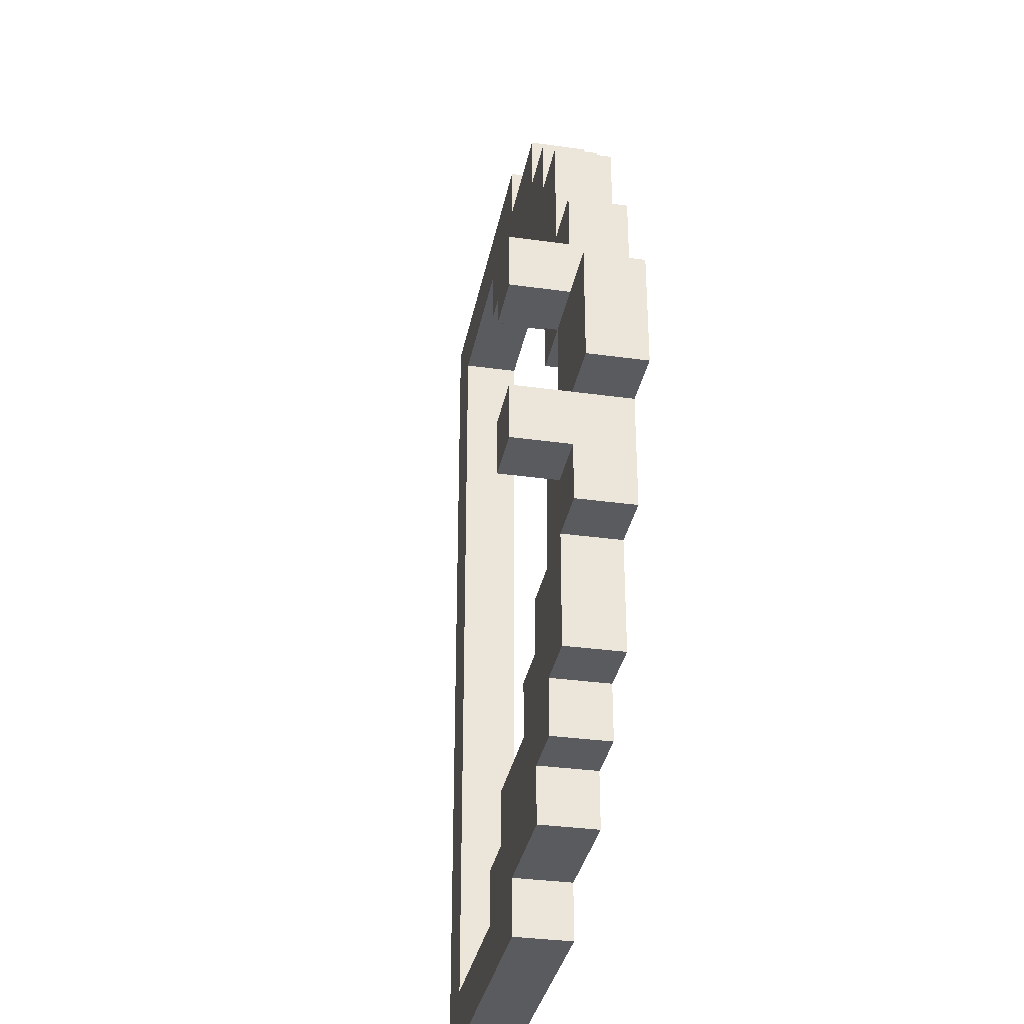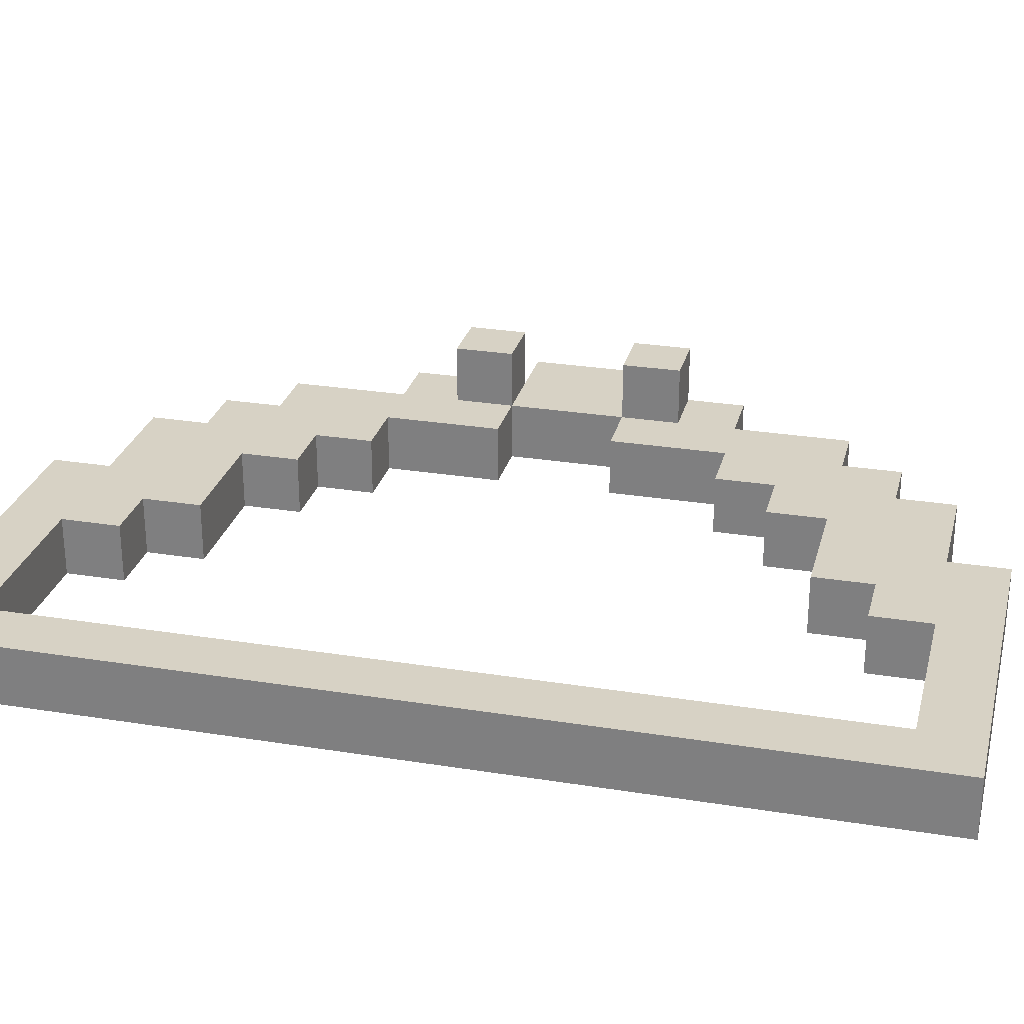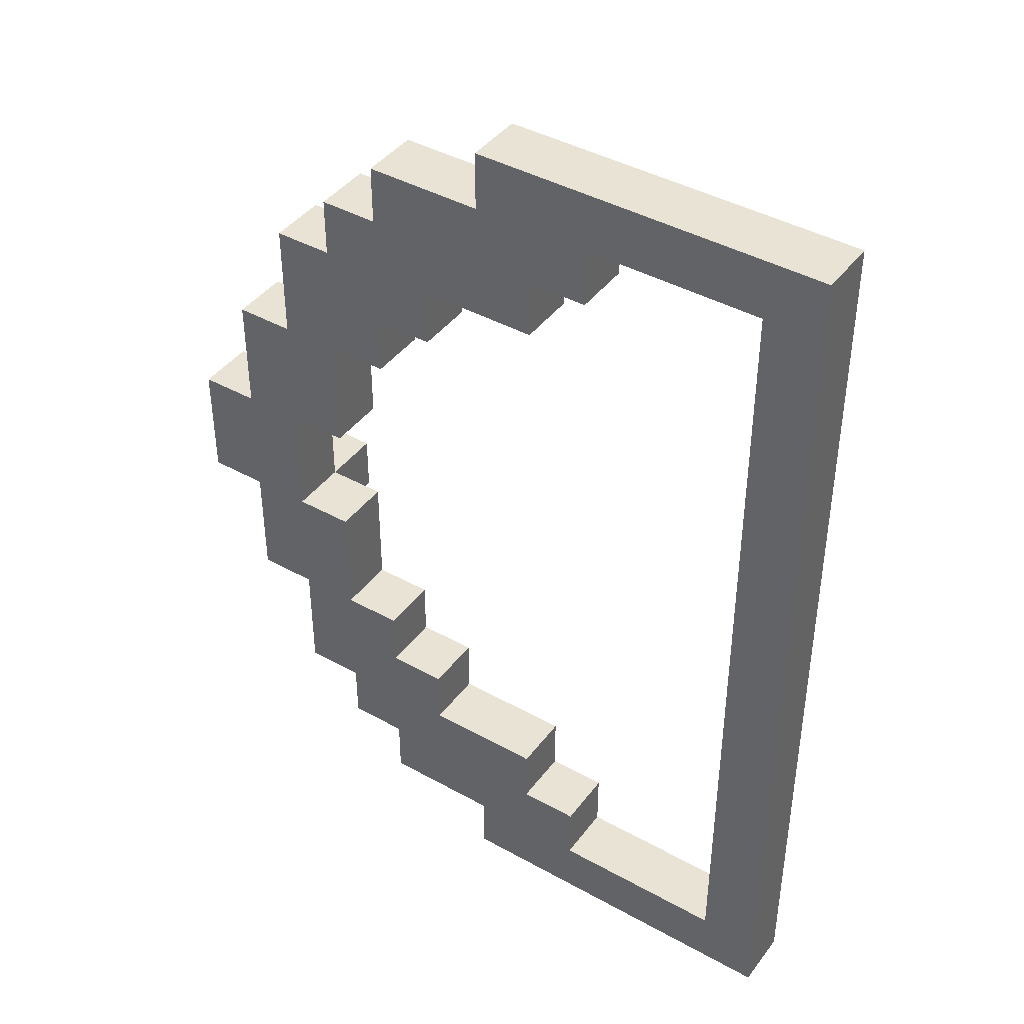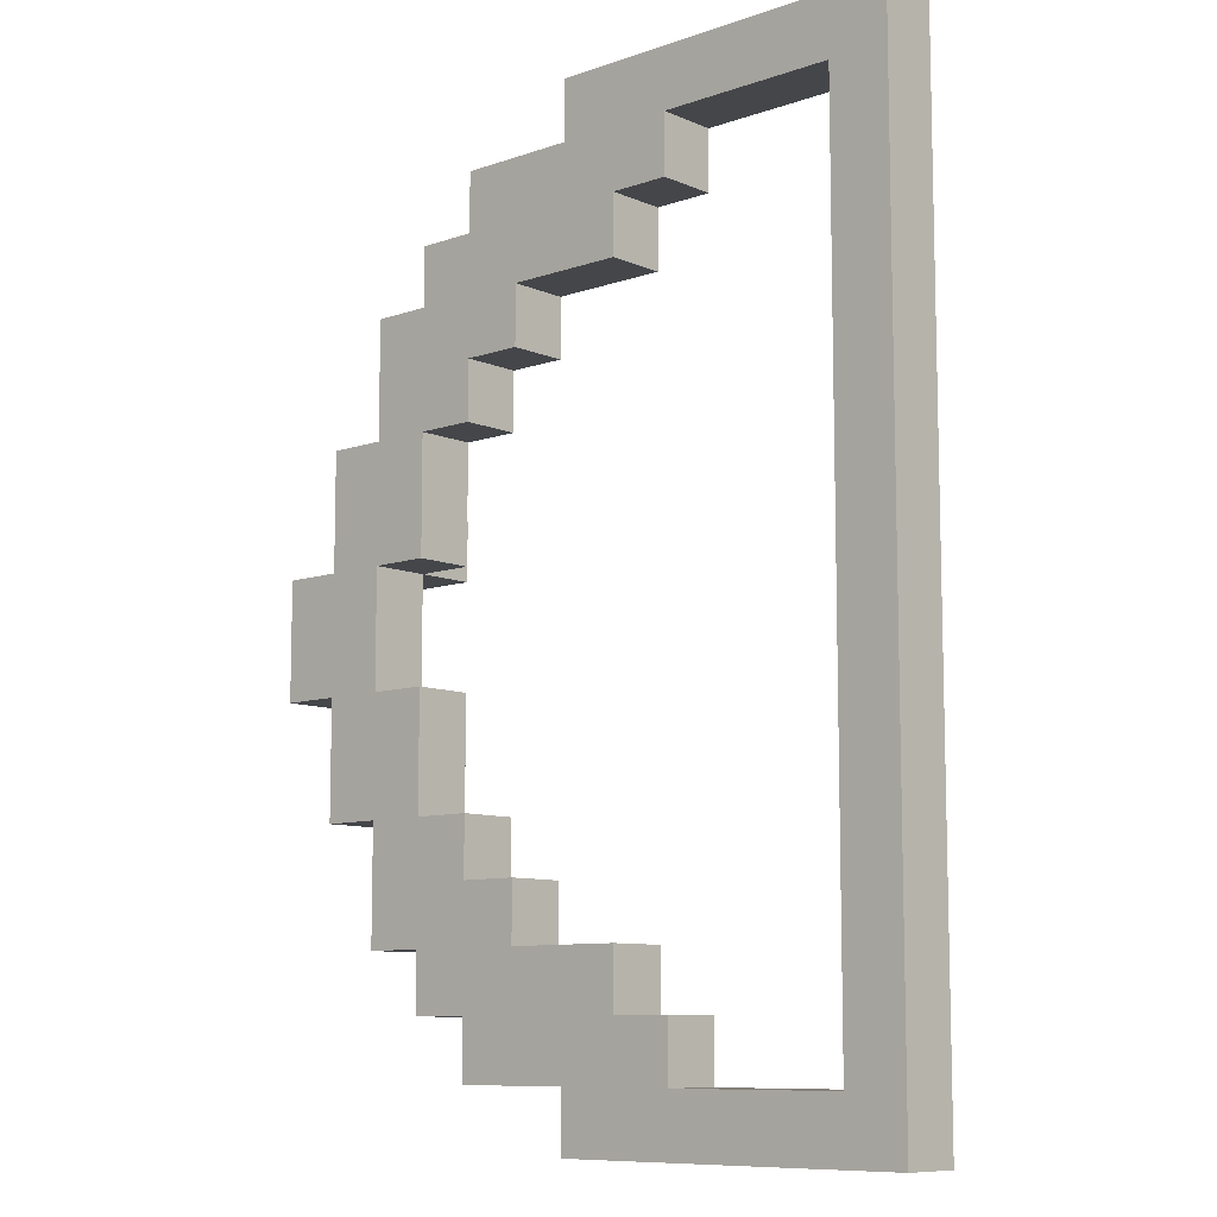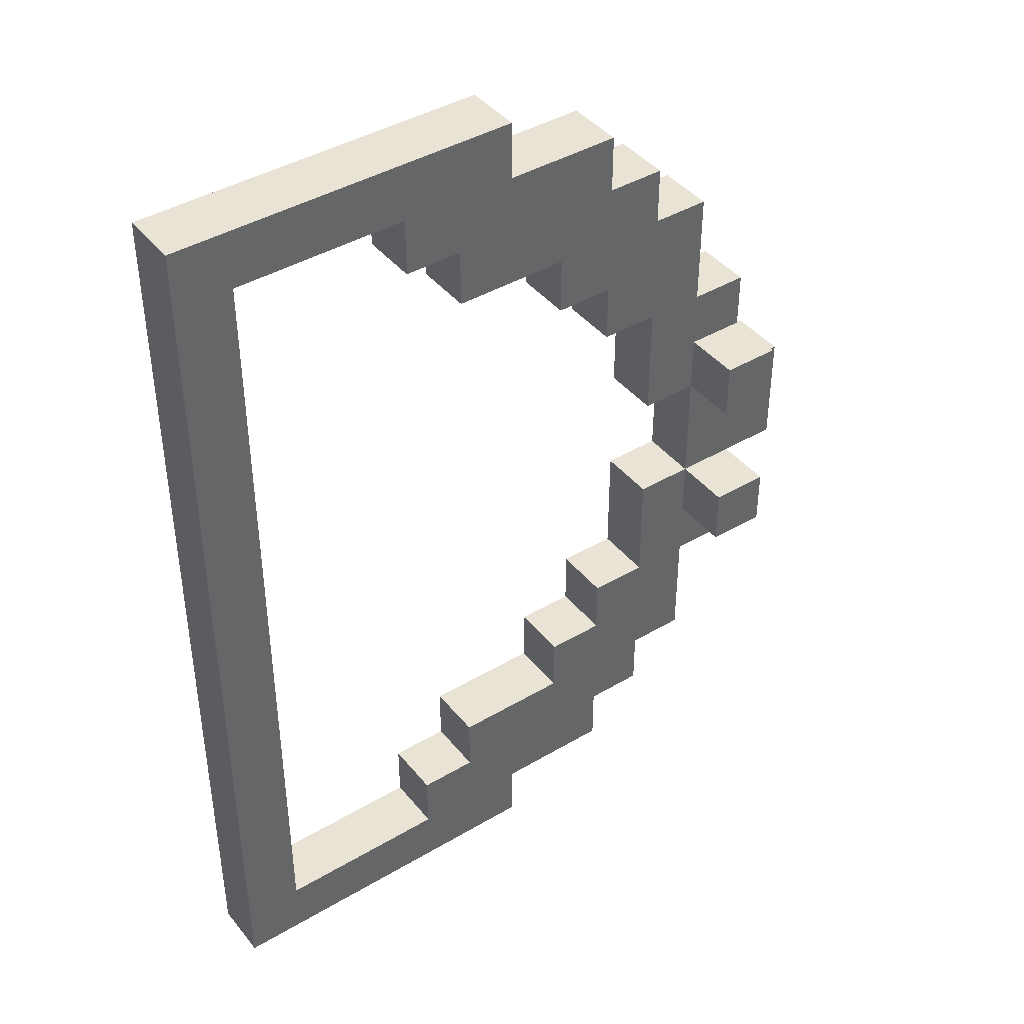
<metadata>
{"format":"obj","ext":"obj","renderer":"f3d","projection":"perspective","resolution":1024,"background":"white","views":[{"elev":-33.5,"azim":79.2,"up":"+Y"},{"elev":27.3,"azim":-76.0,"up":"+Z"},{"elev":42.1,"azim":-146.2,"up":"+Y"},{"elev":-9.4,"azim":-137.9,"up":"+Y"},{"elev":42.0,"azim":-35.5,"up":"+Y"}]}
</metadata>
<code>
o
v -0.7 0 -1.49e-08
v -0.7 0 -0.1
v -0.7 0.1 -1.49e-08
v -0.7 0.1 -0.1
v -0.7 1.5 -1.49e-08
v -0.7 1.5 -0.1
v -0.7 1.6 -1.49e-08
v -0.7 1.6 -0.1
v -0.3 0.1 -1.49e-08
v -0.3 0.1 -0.1
v -0.3 0.2 -1.49e-08
v -0.3 0.2 -0.1
v -0.3 1.4 -1.49e-08
v -0.3 1.4 -0.1
v -0.3 1.5 -1.49e-08
v -0.3 1.5 -0.1
v -0.2 0.2 -1.49e-08
v -0.2 0.2 -0.1
v -0.2 0.3 -1.49e-08
v -0.2 0.3 -0.1
v -0.2 1.3 -1.49e-08
v -0.2 1.3 -0.1
v -0.2 1.4 -1.49e-08
v -0.2 1.4 -0.1
v 0 0.3 -1.49e-08
v 0 0.3 -0.1
v 0 0.4 -1.49e-08
v 0 0.4 -0.1
v 0 1.2 -1.49e-08
v 0 1.2 -0.1
v 0 1.3 -1.49e-08
v 0 1.3 -0.1
v 0.1 0.4 -1.49e-08
v 0.1 0.4 -0.1
v 0.1 0.5 -1.49e-08
v 0.1 0.5 -0.1
v 0.1 1.1 -1.49e-08
v 0.1 1.1 -0.1
v 0.1 1.2 -1.49e-08
v 0.1 1.2 -0.1
v 0.2 0.5 -1.49e-08
v 0.2 0.5 -0.1
v 0.2 0.6 -1.49e-08
v 0.2 0.6 -0.1
v 0.2 0.7 -1.49e-08
v 0.2 0.7 -0.1
v 0.2 0.9 -1.49e-08
v 0.2 0.9 -0.1
v 0.2 1 -1.49e-08
v 0.2 1 -0.1
v 0.2 1.1 -1.49e-08
v 0.2 1.1 -0.1
v 0.3 0.6 0.1
v 0.3 0.6 -1.49e-08
v 0.3 0.7 0.1
v 0.3 0.7 -1.49e-08
v 0.3 0.7 -0.1
v 0.3 0.9 0.1
v 0.3 0.9 -1.49e-08
v 0.3 0.9 -0.1
v 0.3 1 0.1
v 0.3 1 -1.49e-08
v -0.6 0.1 -1.49e-08
v -0.6 0.1 -0.1
v -0.6 1.5 -1.49e-08
v -0.6 1.5 -0.1
v -0.1 0 -1.49e-08
v -0.1 0 -0.1
v -0.1 0.1 -1.49e-08
v -0.1 0.1 -0.1
v -0.1 1.5 -1.49e-08
v -0.1 1.5 -0.1
v -0.1 1.6 -1.49e-08
v -0.1 1.6 -0.1
v 0.1 0.1 -1.49e-08
v 0.1 0.1 -0.1
v 0.1 0.2 -1.49e-08
v 0.1 0.2 -0.1
v 0.1 1.4 -1.49e-08
v 0.1 1.4 -0.1
v 0.1 1.5 -1.49e-08
v 0.1 1.5 -0.1
v 0.2 0.2 -1.49e-08
v 0.2 0.2 -0.1
v 0.2 0.3 -1.49e-08
v 0.2 0.3 -0.1
v 0.2 1.3 -1.49e-08
v 0.2 1.3 -0.1
v 0.2 1.4 -1.49e-08
v 0.2 1.4 -0.1
v 0.3 0.3 -1.49e-08
v 0.3 0.3 -0.1
v 0.3 0.5 -1.49e-08
v 0.3 0.5 -0.1
v 0.3 1.1 -1.49e-08
v 0.3 1.1 -0.1
v 0.3 1.3 -1.49e-08
v 0.3 1.3 -0.1
v 0.4 0.5 -1.49e-08
v 0.4 0.5 -0.1
v 0.4 0.6 0.1
v 0.4 0.6 -1.49e-08
v 0.4 0.6 -0.1
v 0.4 0.7 0.1
v 0.4 0.7 -1.49e-08
v 0.4 0.7 -0.1
v 0.4 0.9 0.1
v 0.4 0.9 -1.49e-08
v 0.4 0.9 -0.1
v 0.4 1 0.1
v 0.4 1 -1.49e-08
v 0.4 1 -0.1
v 0.4 1.1 -1.49e-08
v 0.4 1.1 -0.1
v 0.5 0.7 -1.49e-08
v 0.5 0.7 -0.1
v 0.5 0.9 -1.49e-08
v 0.5 0.9 -0.1
v 0.3 0.6 0.1
v 0.3 0.7 0.1
v 0.3 0.9 0.1
v 0.3 1 0.1
v 0.4 0.6 0.1
v 0.4 0.7 0.1
v 0.4 0.9 0.1
v 0.4 1 0.1
v -0.7 0 -1.49e-08
v -0.7 0.1 -1.49e-08
v -0.7 1.5 -1.49e-08
v -0.7 1.6 -1.49e-08
v -0.6 0.1 -1.49e-08
v -0.6 1.5 -1.49e-08
v -0.3 0.1 -1.49e-08
v -0.3 0.2 -1.49e-08
v -0.3 1.4 -1.49e-08
v -0.3 1.5 -1.49e-08
v -0.2 0.2 -1.49e-08
v -0.2 0.3 -1.49e-08
v -0.2 1.3 -1.49e-08
v -0.2 1.4 -1.49e-08
v -0.1 0 -1.49e-08
v -0.1 0.1 -1.49e-08
v -0.1 1.5 -1.49e-08
v -0.1 1.6 -1.49e-08
v 0 0.3 -1.49e-08
v 0 0.4 -1.49e-08
v 0 1.2 -1.49e-08
v 0 1.3 -1.49e-08
v 0.1 0.1 -1.49e-08
v 0.1 0.2 -1.49e-08
v 0.1 0.4 -1.49e-08
v 0.1 0.5 -1.49e-08
v 0.1 1.1 -1.49e-08
v 0.1 1.2 -1.49e-08
v 0.1 1.4 -1.49e-08
v 0.1 1.5 -1.49e-08
v 0.2 0.2 -1.49e-08
v 0.2 0.3 -1.49e-08
v 0.2 0.5 -1.49e-08
v 0.2 0.6 -1.49e-08
v 0.2 0.7 -1.49e-08
v 0.2 0.9 -1.49e-08
v 0.2 1 -1.49e-08
v 0.2 1.1 -1.49e-08
v 0.2 1.3 -1.49e-08
v 0.2 1.4 -1.49e-08
v 0.3 0.3 -1.49e-08
v 0.3 0.5 -1.49e-08
v 0.3 0.6 -1.49e-08
v 0.3 0.7 -1.49e-08
v 0.3 0.9 -1.49e-08
v 0.3 1 -1.49e-08
v 0.3 1.1 -1.49e-08
v 0.3 1.3 -1.49e-08
v 0.4 0.5 -1.49e-08
v 0.4 0.6 -1.49e-08
v 0.4 0.7 -1.49e-08
v 0.4 0.9 -1.49e-08
v 0.4 1 -1.49e-08
v 0.4 1.1 -1.49e-08
v 0.5 0.7 -1.49e-08
v 0.5 0.9 -1.49e-08
v -0.7 0 -0.1
v -0.7 0.1 -0.1
v -0.7 1.5 -0.1
v -0.7 1.6 -0.1
v -0.6 0.1 -0.1
v -0.6 1.5 -0.1
v -0.3 0.1 -0.1
v -0.3 0.2 -0.1
v -0.3 1.4 -0.1
v -0.3 1.5 -0.1
v -0.2 0.2 -0.1
v -0.2 0.3 -0.1
v -0.2 1.3 -0.1
v -0.2 1.4 -0.1
v -0.1 0 -0.1
v -0.1 0.1 -0.1
v -0.1 1.5 -0.1
v -0.1 1.6 -0.1
v 0 0.3 -0.1
v 0 0.4 -0.1
v 0 1.2 -0.1
v 0 1.3 -0.1
v 0.1 0.1 -0.1
v 0.1 0.2 -0.1
v 0.1 0.4 -0.1
v 0.1 0.5 -0.1
v 0.1 1.1 -0.1
v 0.1 1.2 -0.1
v 0.1 1.4 -0.1
v 0.1 1.5 -0.1
v 0.2 0.2 -0.1
v 0.2 0.3 -0.1
v 0.2 0.5 -0.1
v 0.2 0.6 -0.1
v 0.2 0.7 -0.1
v 0.2 0.9 -0.1
v 0.2 1 -0.1
v 0.2 1.1 -0.1
v 0.2 1.3 -0.1
v 0.2 1.4 -0.1
v 0.3 0.3 -0.1
v 0.3 0.5 -0.1
v 0.3 0.7 -0.1
v 0.3 0.9 -0.1
v 0.3 1.1 -0.1
v 0.3 1.3 -0.1
v 0.4 0.5 -0.1
v 0.4 0.6 -0.1
v 0.4 0.7 -0.1
v 0.4 0.9 -0.1
v 0.4 1 -0.1
v 0.4 1.1 -0.1
v 0.5 0.7 -0.1
v 0.5 0.9 -0.1
v -0.7 0 -1.49e-08
v -0.1 0 -1.49e-08
v -0.7 0 -0.1
v -0.1 0 -0.1
v -0.1 0.1 -1.49e-08
v 0.1 0.1 -1.49e-08
v -0.1 0.1 -0.1
v 0.1 0.1 -0.1
v 0.1 0.2 -1.49e-08
v 0.2 0.2 -1.49e-08
v 0.1 0.2 -0.1
v 0.2 0.2 -0.1
v 0.2 0.3 -1.49e-08
v 0.3 0.3 -1.49e-08
v 0.2 0.3 -0.1
v 0.3 0.3 -0.1
v 0.3 0.5 -1.49e-08
v 0.4 0.5 -1.49e-08
v 0.3 0.5 -0.1
v 0.4 0.5 -0.1
v 0.3 0.6 0.1
v 0.4 0.6 0.1
v 0.3 0.6 -1.49e-08
v 0.4 0.6 -1.49e-08
v 0.4 0.7 -1.49e-08
v 0.5 0.7 -1.49e-08
v 0.4 0.7 -0.1
v 0.5 0.7 -0.1
v 0.3 0.9 0.1
v 0.4 0.9 0.1
v 0.2 0.9 -1.49e-08
v 0.3 0.9 -1.49e-08
v 0.4 0.9 -1.49e-08
v 0.2 0.9 -0.1
v 0.3 0.9 -0.1
v 0.1 1.1 -1.49e-08
v 0.2 1.1 -1.49e-08
v 0.1 1.1 -0.1
v 0.2 1.1 -0.1
v 0 1.2 -1.49e-08
v 0.1 1.2 -1.49e-08
v 0 1.2 -0.1
v 0.1 1.2 -0.1
v -0.2 1.3 -1.49e-08
v 0 1.3 -1.49e-08
v -0.2 1.3 -0.1
v 0 1.3 -0.1
v -0.3 1.4 -1.49e-08
v -0.2 1.4 -1.49e-08
v -0.3 1.4 -0.1
v -0.2 1.4 -0.1
v -0.6 1.5 -1.49e-08
v -0.3 1.5 -1.49e-08
v -0.6 1.5 -0.1
v -0.3 1.5 -0.1
v -0.6 0.1 -1.49e-08
v -0.3 0.1 -1.49e-08
v -0.6 0.1 -0.1
v -0.3 0.1 -0.1
v -0.3 0.2 -1.49e-08
v -0.2 0.2 -1.49e-08
v -0.3 0.2 -0.1
v -0.2 0.2 -0.1
v -0.2 0.3 -1.49e-08
v 0 0.3 -1.49e-08
v -0.2 0.3 -0.1
v 0 0.3 -0.1
v 0 0.4 -1.49e-08
v 0.1 0.4 -1.49e-08
v 0 0.4 -0.1
v 0.1 0.4 -0.1
v 0.1 0.5 -1.49e-08
v 0.2 0.5 -1.49e-08
v 0.1 0.5 -0.1
v 0.2 0.5 -0.1
v 0.3 0.7 0.1
v 0.4 0.7 0.1
v 0.2 0.7 -1.49e-08
v 0.3 0.7 -1.49e-08
v 0.4 0.7 -1.49e-08
v 0.2 0.7 -0.1
v 0.3 0.7 -0.1
v 0.4 0.9 -1.49e-08
v 0.5 0.9 -1.49e-08
v 0.4 0.9 -0.1
v 0.5 0.9 -0.1
v 0.3 1 0.1
v 0.4 1 0.1
v 0.3 1 -1.49e-08
v 0.4 1 -1.49e-08
v 0.3 1.1 -1.49e-08
v 0.4 1.1 -1.49e-08
v 0.3 1.1 -0.1
v 0.4 1.1 -0.1
v 0.2 1.3 -1.49e-08
v 0.3 1.3 -1.49e-08
v 0.2 1.3 -0.1
v 0.3 1.3 -0.1
v 0.1 1.4 -1.49e-08
v 0.2 1.4 -1.49e-08
v 0.1 1.4 -0.1
v 0.2 1.4 -0.1
v -0.1 1.5 -1.49e-08
v 0.1 1.5 -1.49e-08
v -0.1 1.5 -0.1
v 0.1 1.5 -0.1
v -0.7 1.6 -1.49e-08
v -0.1 1.6 -1.49e-08
v -0.7 1.6 -0.1
v -0.1 1.6 -0.1
f 3 2 1
f 4 2 3
f 5 4 3
f 6 4 5
f 7 6 5
f 8 6 7
f 11 10 9
f 12 10 11
f 15 14 13
f 16 14 15
f 19 18 17
f 20 18 19
f 23 22 21
f 24 22 23
f 27 26 25
f 28 26 27
f 31 30 29
f 32 30 31
f 35 34 33
f 36 34 35
f 39 38 37
f 40 38 39
f 43 42 41
f 44 42 43
f 45 44 43
f 46 44 45
f 49 48 47
f 50 48 49
f 51 50 49
f 52 50 51
f 55 54 53
f 56 54 55
f 59 57 56
f 60 57 59
f 61 59 58
f 62 59 61
f 63 64 65
f 65 64 66
f 67 68 69
f 69 68 70
f 71 72 73
f 73 72 74
f 75 76 77
f 77 76 78
f 79 80 81
f 81 80 82
f 83 84 85
f 85 84 86
f 87 88 89
f 89 88 90
f 91 92 93
f 93 92 94
f 95 96 97
f 97 96 98
f 99 100 102
f 102 100 103
f 101 102 104
f 102 103 104
f 104 103 105
f 105 103 106
f 107 108 110
f 108 109 110
f 110 109 111
f 111 109 112
f 111 112 113
f 113 112 114
f 115 116 117
f 117 116 118
f 123 120 119
f 124 120 123
f 125 122 121
f 126 122 125
f 131 128 127
f 131 129 128
f 132 130 129
f 132 129 131
f 133 131 127
f 136 130 132
f 137 134 133
f 140 136 135
f 141 138 137
f 141 133 127
f 141 137 133
f 142 138 141
f 143 140 139
f 143 136 140
f 143 130 136
f 144 130 143
f 145 138 142
f 148 143 139
f 149 146 145
f 149 145 142
f 150 146 149
f 151 146 150
f 154 148 147
f 155 143 148
f 155 148 154
f 156 143 155
f 157 152 151
f 157 151 150
f 158 152 157
f 159 152 158
f 164 154 153
f 164 155 154
f 165 155 164
f 166 155 165
f 167 159 158
f 167 160 159
f 168 160 167
f 169 161 160
f 169 160 168
f 170 161 169
f 171 163 162
f 172 165 164
f 172 164 163
f 172 163 171
f 173 165 172
f 174 165 173
f 175 169 168
f 176 169 175
f 177 171 170
f 178 171 177
f 179 173 172
f 180 173 179
f 181 178 177
f 182 178 181
f 183 184 187
f 184 185 187
f 185 186 188
f 187 185 188
f 183 187 189
f 188 186 192
f 189 190 193
f 191 192 196
f 193 194 197
f 183 189 197
f 189 193 197
f 197 194 198
f 195 196 199
f 196 192 199
f 192 186 199
f 199 186 200
f 198 194 201
f 195 199 204
f 201 202 205
f 198 201 205
f 205 202 206
f 206 202 207
f 203 204 210
f 204 199 211
f 210 204 211
f 211 199 212
f 207 208 213
f 206 207 213
f 213 208 214
f 214 208 215
f 209 210 220
f 210 211 220
f 220 211 221
f 221 211 222
f 214 215 223
f 215 216 223
f 223 216 224
f 216 217 225
f 218 219 226
f 220 221 227
f 219 220 227
f 227 221 228
f 224 216 229
f 216 225 230
f 229 216 230
f 225 226 230
f 230 226 231
f 226 219 232
f 231 226 232
f 219 227 233
f 232 219 233
f 233 227 234
f 231 232 235
f 235 232 236
f 239 238 237
f 240 238 239
f 243 242 241
f 244 242 243
f 247 246 245
f 248 246 247
f 251 250 249
f 252 250 251
f 255 254 253
f 256 254 255
f 259 258 257
f 260 258 259
f 263 262 261
f 264 262 263
f 268 266 265
f 269 266 268
f 270 268 267
f 271 268 270
f 274 273 272
f 275 273 274
f 278 277 276
f 279 277 278
f 282 281 280
f 283 281 282
f 286 285 284
f 287 285 286
f 290 289 288
f 291 289 290
f 292 293 294
f 294 293 295
f 296 297 298
f 298 297 299
f 300 301 302
f 302 301 303
f 304 305 306
f 306 305 307
f 308 309 310
f 310 309 311
f 312 313 315
f 315 313 316
f 314 315 317
f 317 315 318
f 319 320 321
f 321 320 322
f 323 324 325
f 325 324 326
f 327 328 329
f 329 328 330
f 331 332 333
f 333 332 334
f 335 336 337
f 337 336 338
f 339 340 341
f 341 340 342
f 343 344 345
f 345 344 346

</code>
